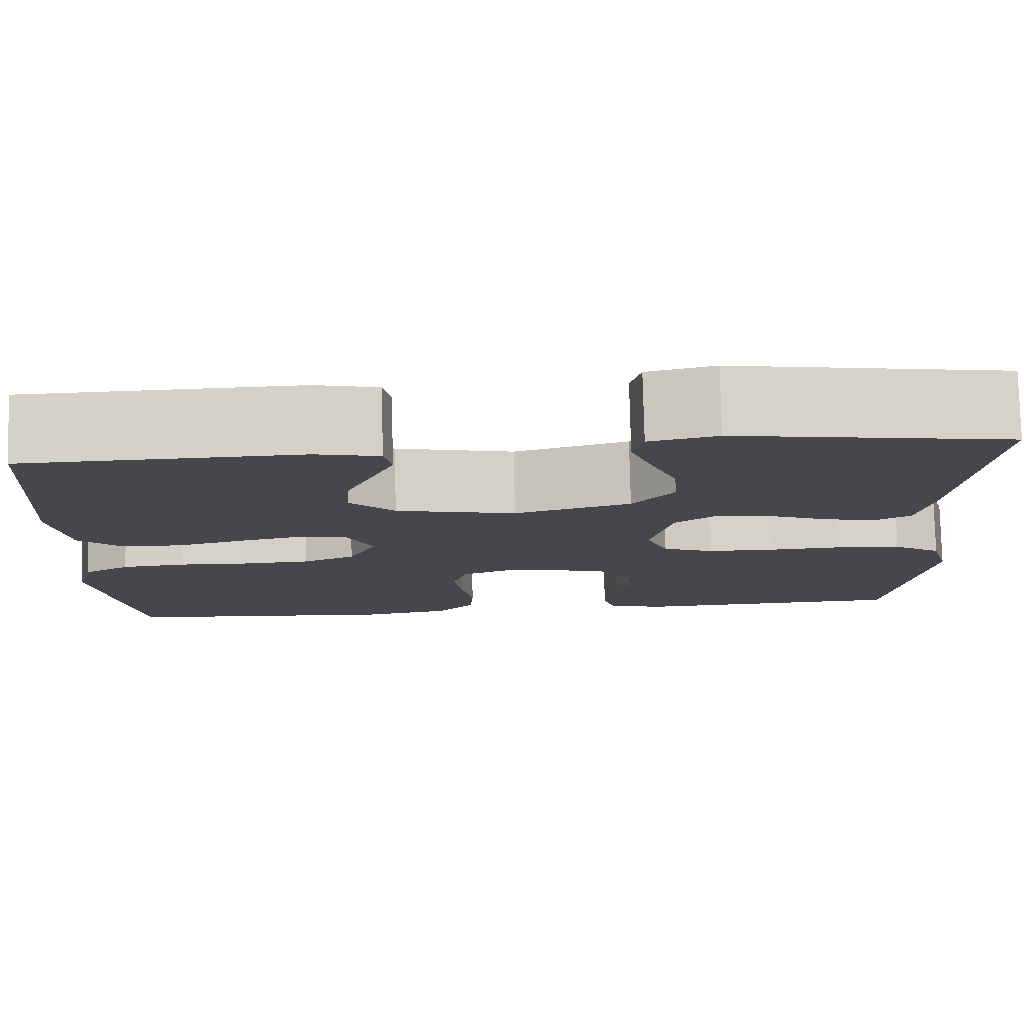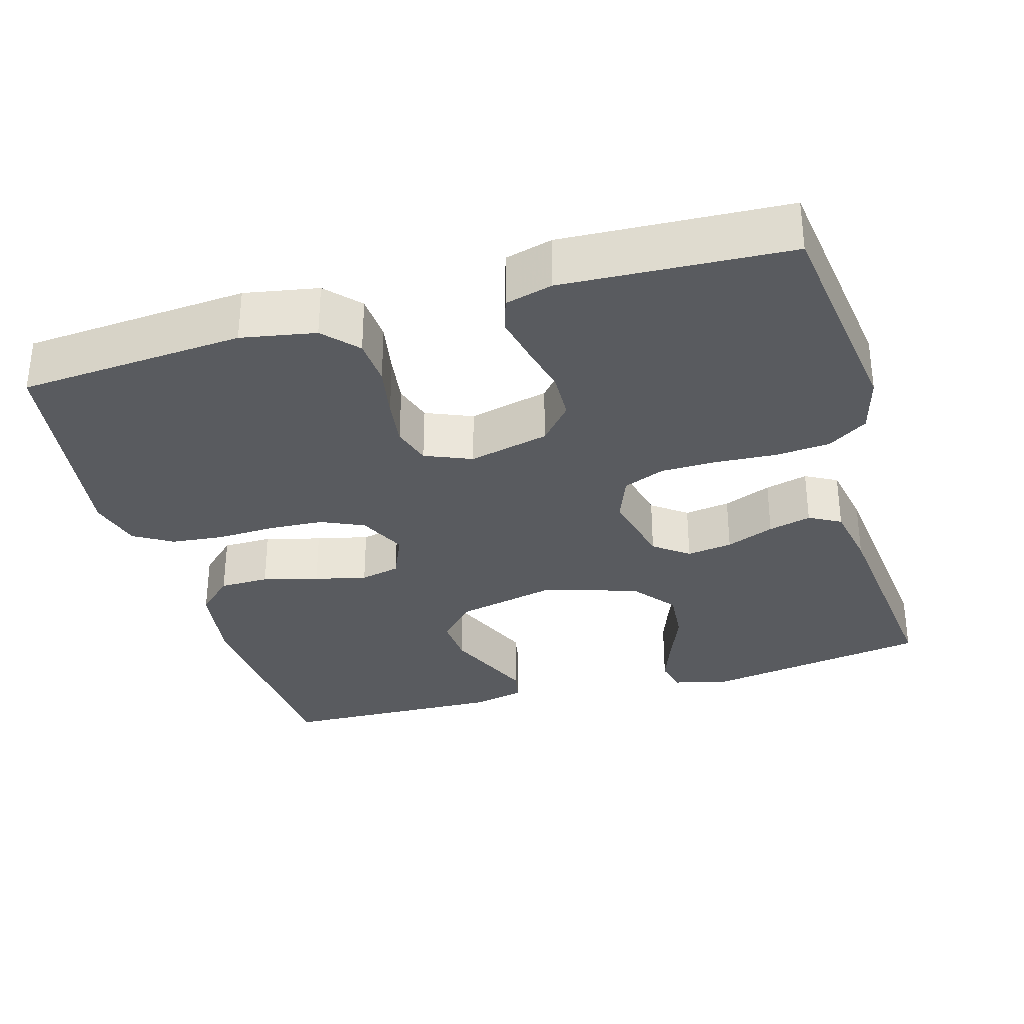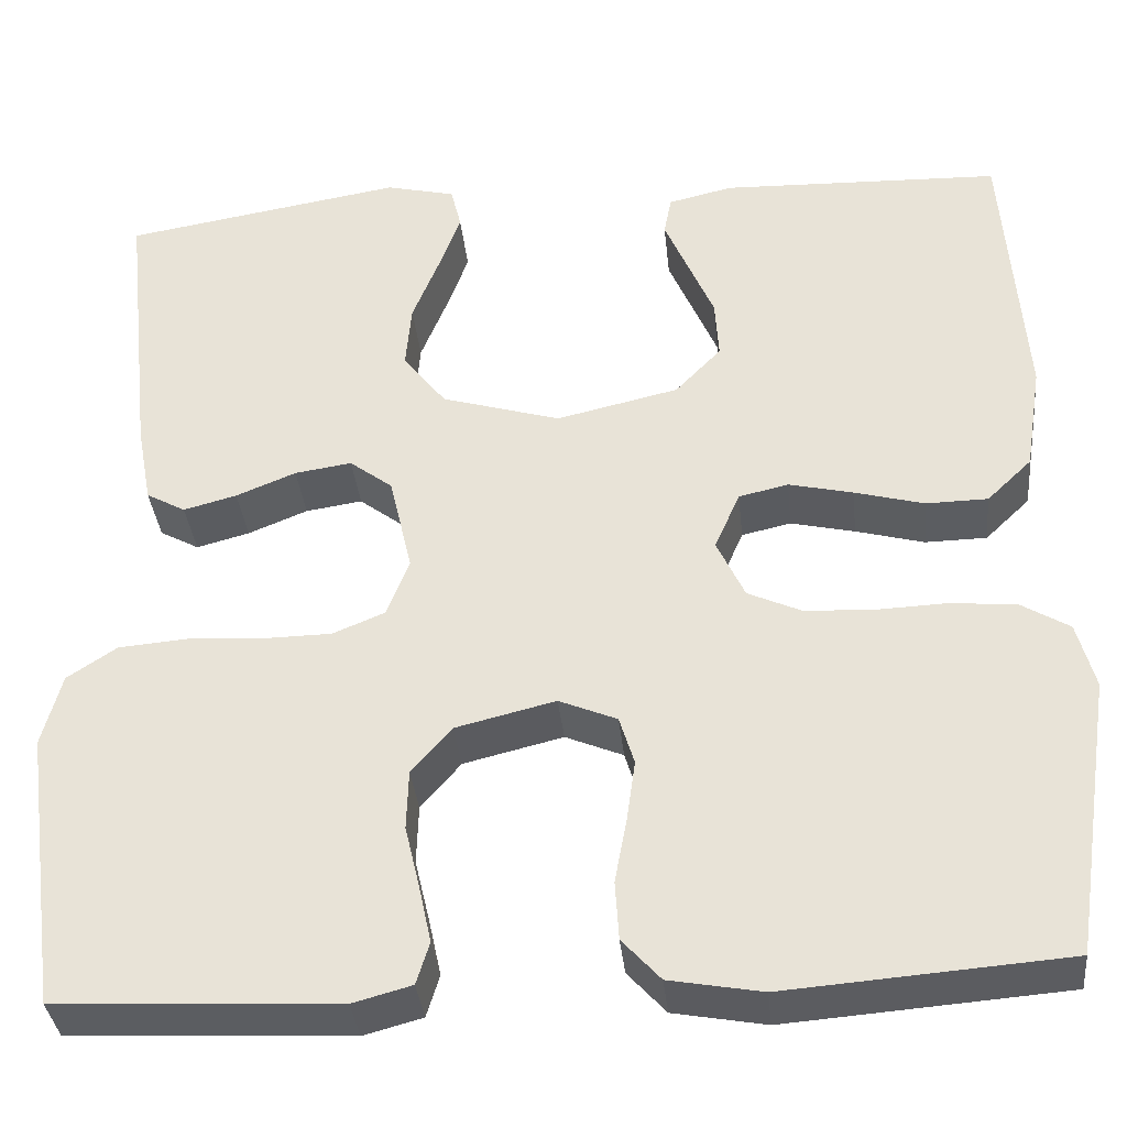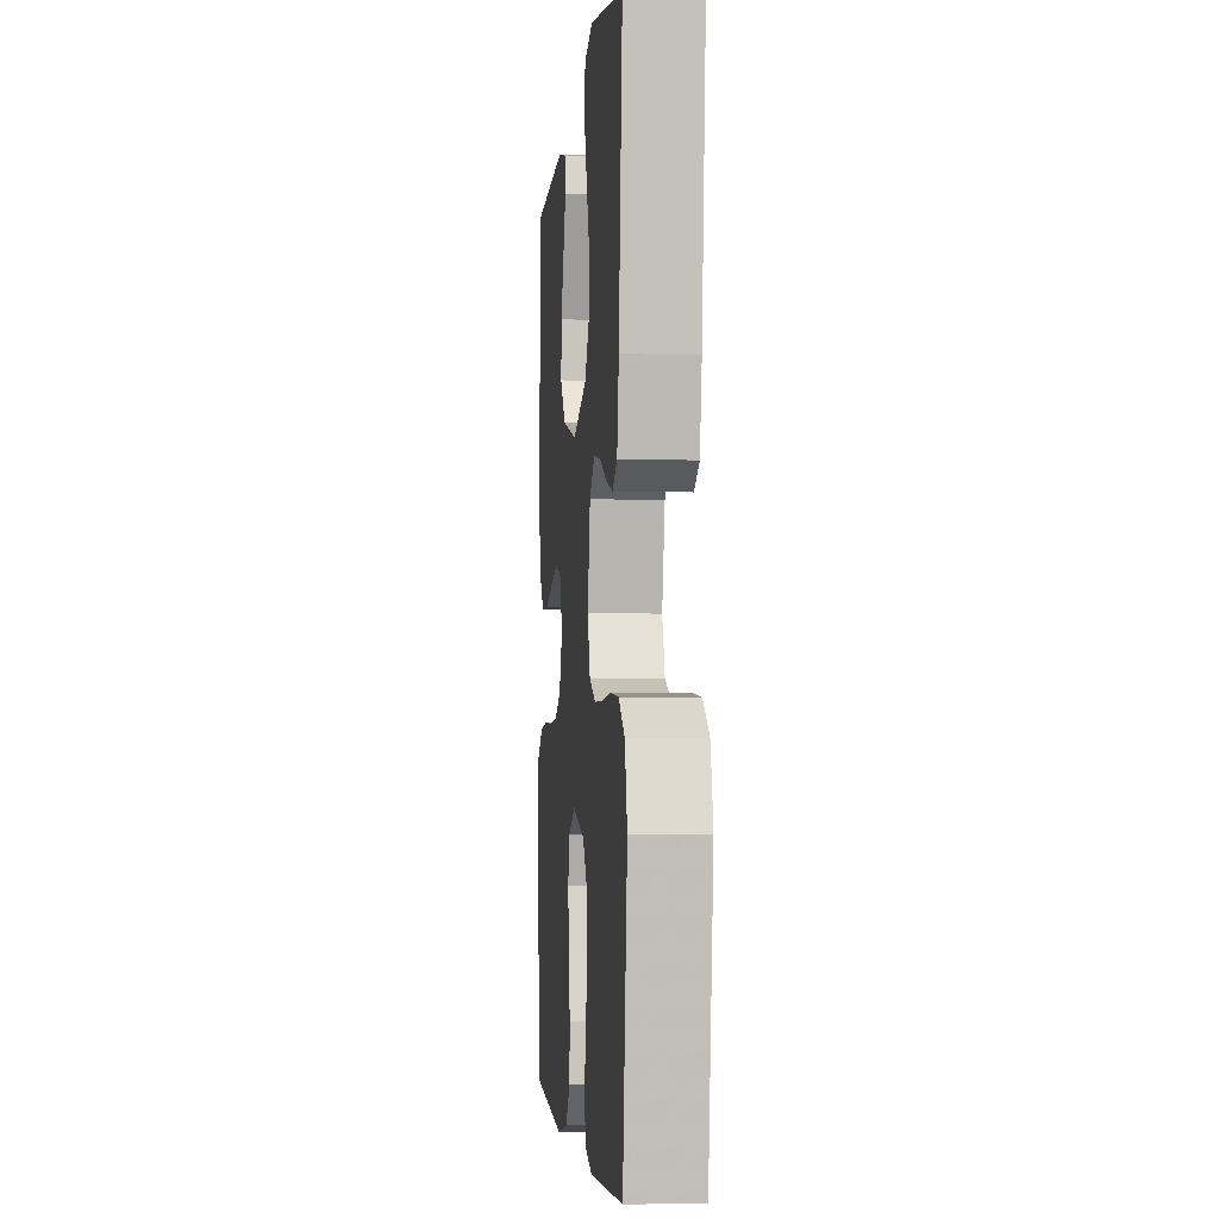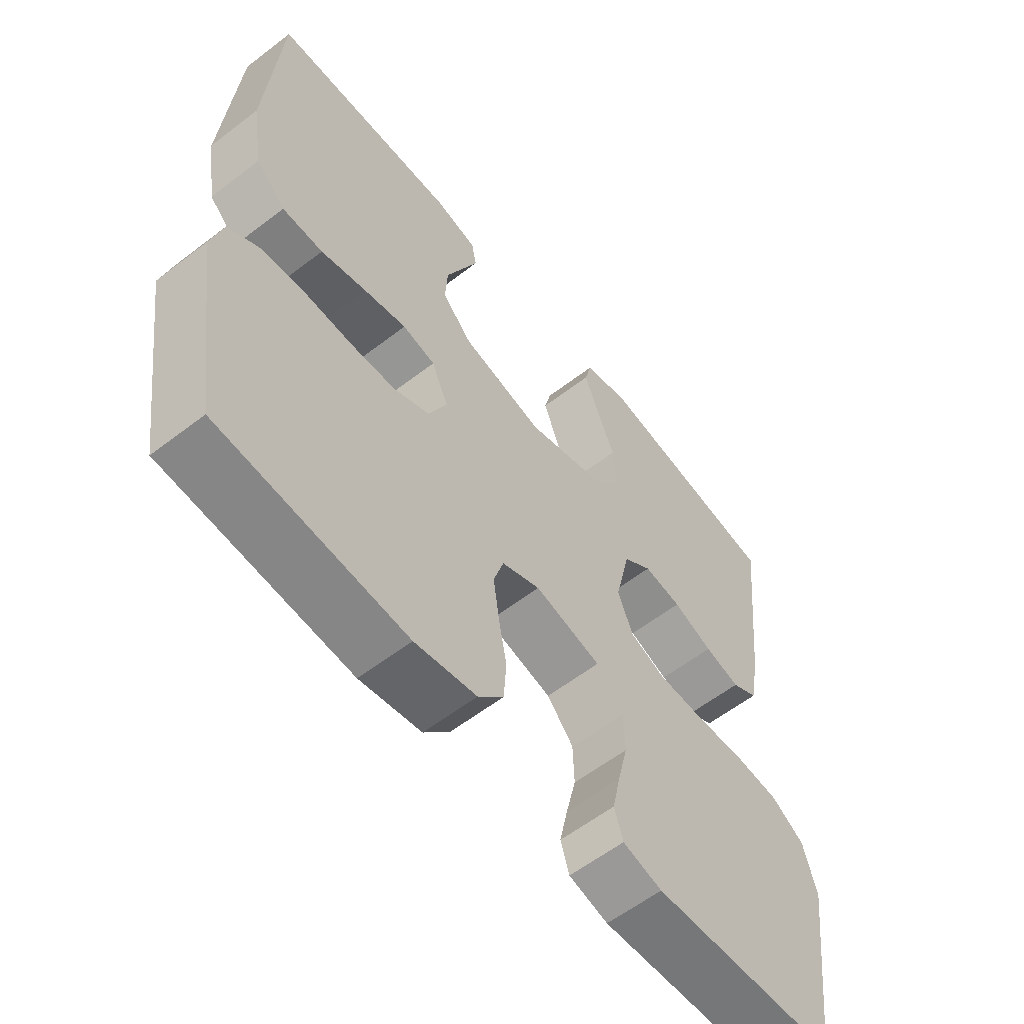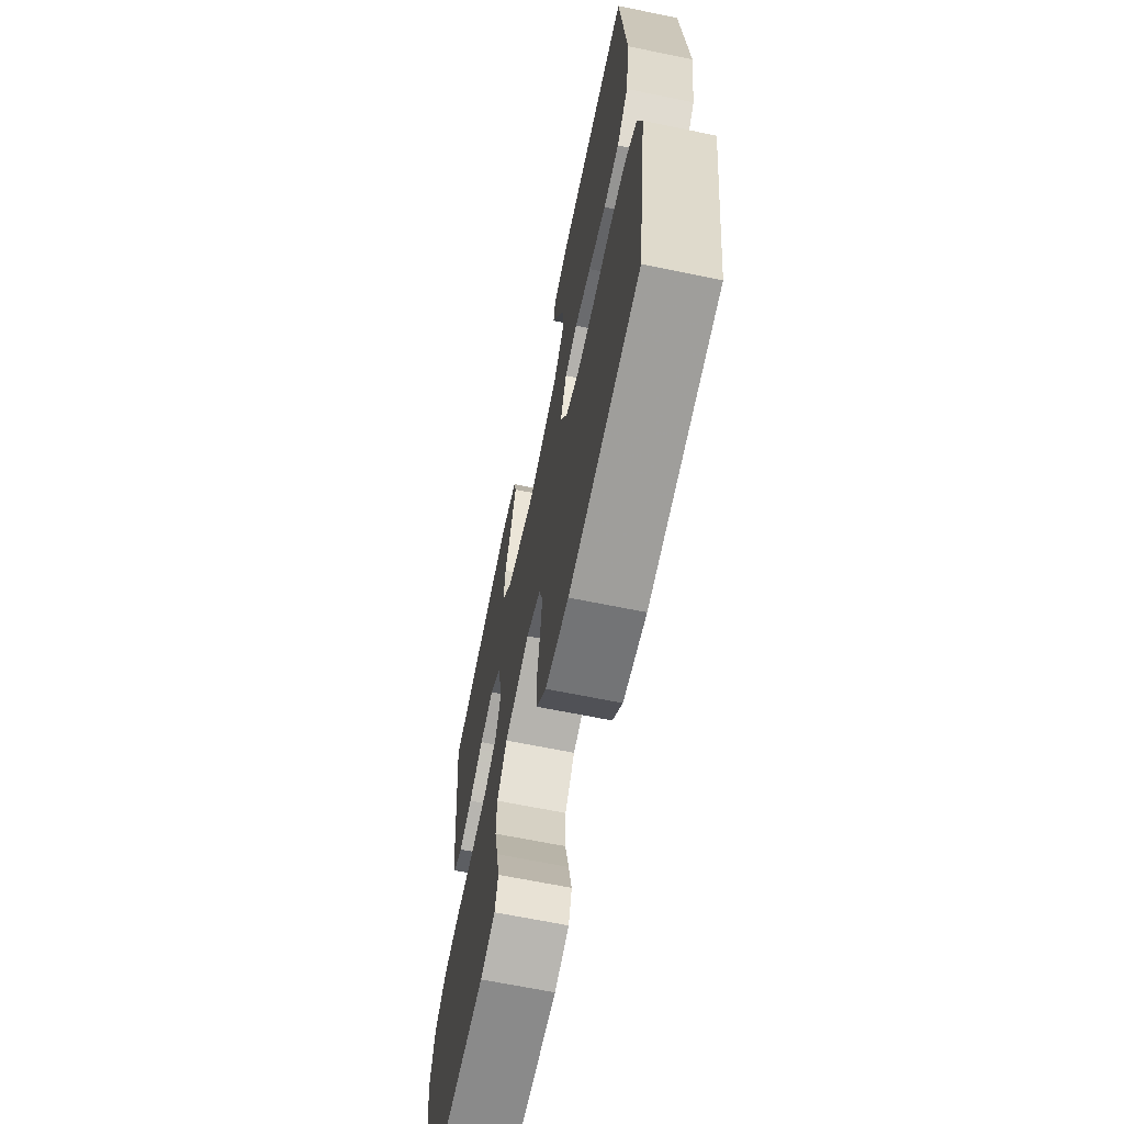
<metadata>
{"format":"obj","ext":"obj","renderer":"f3d","projection":"perspective","resolution":1024,"background":"white","views":[{"elev":78.9,"azim":178.6,"up":"+Z"},{"elev":-32.1,"azim":-163.9,"up":"+Y"},{"elev":-35.6,"azim":5.8,"up":"+Z"},{"elev":-3.3,"azim":-95.2,"up":"+Z"},{"elev":-59.1,"azim":128.4,"up":"+Z"},{"elev":-66.4,"azim":78.4,"up":"+Z"}]}
</metadata>
<code>
v -0.5 0.07 0.5
v -0.2 0.07 0.549
v -0.126 0.07 0.531
v -0.115 0.07 0.486
v -0.138 0.07 0.423
v -0.167 0.07 0.351
v -0.173 0.07 0.281
v -0.127 0.07 0.222
v 0 0.07 0.184
v 0.131 0.07 0.214
v 0.18 0.07 0.265
v 0.176 0.07 0.329
v 0.148 0.07 0.394
v 0.123 0.07 0.452
v 0.131 0.07 0.494
v 0.2 0.07 0.51
v 0.5 0.07 0.5
v 0.522 0.07 0.2
v 0.504 0.07 0.085
v 0.456 0.07 0.039
v 0.39 0.07 0.038
v 0.316 0.07 0.058
v 0.247 0.07 0.074
v 0.194 0.07 0.062
v 0.167 0.07 0
v 0.197 0.07 -0.064
v 0.254 0.07 -0.09
v 0.327 0.07 -0.094
v 0.405 0.07 -0.091
v 0.475 0.07 -0.098
v 0.526 0.07 -0.129
v 0.545 0.07 -0.2
v 0.5 0.07 -0.5
v 0.2 0.07 -0.523
v 0.101 0.07 -0.505
v 0.06 0.07 -0.46
v 0.056 0.07 -0.397
v 0.069 0.07 -0.327
v 0.078 0.07 -0.262
v 0.062 0.07 -0.21
v 0 0.07 -0.184
v -0.107 0.07 -0.21
v -0.15 0.07 -0.26
v -0.152 0.07 -0.324
v -0.136 0.07 -0.392
v -0.123 0.07 -0.453
v -0.137 0.07 -0.498
v -0.2 0.07 -0.515
v -0.5 0.07 -0.5
v -0.54 0.07 -0.2
v -0.519 0.07 -0.122
v -0.466 0.07 -0.087
v -0.393 0.07 -0.081
v -0.312 0.07 -0.086
v -0.238 0.07 -0.085
v -0.182 0.07 -0.062
v -0.158 0.07 0
v -0.182 0.07 0.105
v -0.228 0.07 0.14
v -0.289 0.07 0.131
v -0.353 0.07 0.105
v -0.41 0.07 0.09
v -0.452 0.07 0.113
v -0.468 0.07 0.2
v -0.5 0 0.5
v -0.2 0 0.549
v -0.126 0 0.531
v -0.115 0 0.486
v -0.138 0 0.423
v -0.167 0 0.351
v -0.173 0 0.281
v -0.127 0 0.222
v 0 0 0.184
v 0.131 0 0.214
v 0.18 0 0.265
v 0.176 0 0.329
v 0.148 0 0.394
v 0.123 0 0.452
v 0.131 0 0.494
v 0.2 0 0.51
v 0.5 0 0.5
v 0.522 0 0.2
v 0.504 0 0.085
v 0.456 0 0.039
v 0.39 0 0.038
v 0.316 0 0.058
v 0.247 0 0.074
v 0.194 0 0.062
v 0.167 0 0
v 0.197 0 -0.064
v 0.254 0 -0.09
v 0.327 0 -0.094
v 0.405 0 -0.091
v 0.475 0 -0.098
v 0.526 0 -0.129
v 0.545 0 -0.2
v 0.5 0 -0.5
v 0.2 0 -0.523
v 0.101 0 -0.505
v 0.06 0 -0.46
v 0.056 0 -0.397
v 0.069 0 -0.327
v 0.078 0 -0.262
v 0.062 0 -0.21
v 0 0 -0.184
v -0.107 0 -0.21
v -0.15 0 -0.26
v -0.152 0 -0.324
v -0.136 0 -0.392
v -0.123 0 -0.453
v -0.137 0 -0.498
v -0.2 0 -0.515
v -0.5 0 -0.5
v -0.54 0 -0.2
v -0.519 0 -0.122
v -0.466 0 -0.087
v -0.393 0 -0.081
v -0.312 0 -0.086
v -0.238 0 -0.085
v -0.182 0 -0.062
v -0.158 0 0
v -0.182 0 0.105
v -0.228 0 0.14
v -0.289 0 0.131
v -0.353 0 0.105
v -0.41 0 0.09
v -0.452 0 0.113
v -0.468 0 0.2
f 4 5 6
f 3 4 6
f 2 3 6
f 1 2 6
f 64 1 6
f 63 64 6
f 62 63 6
f 61 62 6
f 60 61 6
f 59 60 6 7
f 58 59 7 8
f 57 58 8 9
f 56 57 9 10
f 52 53 54
f 51 52 54
f 50 51 54
f 49 50 54
f 48 49 54
f 47 48 54
f 46 47 54
f 45 46 54
f 44 45 54
f 43 44 54 55
f 42 43 55 56
f 36 37 38
f 35 36 38
f 34 35 38
f 33 34 38
f 32 33 38
f 31 32 38
f 30 31 38
f 29 30 38
f 28 29 38
f 27 28 38 39
f 26 27 39 40
f 20 21 22
f 19 20 22
f 18 19 22
f 17 18 22
f 16 17 22
f 15 16 22
f 14 15 22
f 13 14 22
f 12 13 22
f 11 12 22 23
f 10 11 23 24
f 10 24 25
f 56 10 25
f 42 56 25
f 41 42 25
f 25 26 40 41
f 70 69 68
f 70 68 67
f 70 67 66
f 70 66 65
f 70 65 128
f 70 128 127
f 70 127 126
f 70 126 125
f 70 125 124
f 71 70 124 123
f 72 71 123 122
f 73 72 122 121
f 74 73 121 120
f 118 117 116
f 118 116 115
f 118 115 114
f 118 114 113
f 118 113 112
f 118 112 111
f 118 111 110
f 118 110 109
f 118 109 108
f 119 118 108 107
f 120 119 107 106
f 102 101 100
f 102 100 99
f 102 99 98
f 102 98 97
f 102 97 96
f 102 96 95
f 102 95 94
f 102 94 93
f 102 93 92
f 103 102 92 91
f 104 103 91 90
f 86 85 84
f 86 84 83
f 86 83 82
f 86 82 81
f 86 81 80
f 86 80 79
f 86 79 78
f 86 78 77
f 86 77 76
f 87 86 76 75
f 88 87 75 74
f 89 88 74
f 89 74 120
f 89 120 106
f 89 106 105
f 105 104 90 89
f 1 65 66 2
f 2 66 67 3
f 3 67 68 4
f 4 68 69 5
f 5 69 70 6
f 6 70 71 7
f 7 71 72 8
f 8 72 73 9
f 9 73 74 10
f 10 74 75 11
f 11 75 76 12
f 12 76 77 13
f 13 77 78 14
f 14 78 79 15
f 15 79 80 16
f 16 80 81 17
f 17 81 82 18
f 18 82 83 19
f 19 83 84 20
f 20 84 85 21
f 21 85 86 22
f 22 86 87 23
f 23 87 88 24
f 24 88 89 25
f 25 89 90 26
f 26 90 91 27
f 27 91 92 28
f 28 92 93 29
f 29 93 94 30
f 30 94 95 31
f 31 95 96 32
f 32 96 97 33
f 33 97 98 34
f 34 98 99 35
f 35 99 100 36
f 36 100 101 37
f 37 101 102 38
f 38 102 103 39
f 39 103 104 40
f 40 104 105 41
f 41 105 106 42
f 42 106 107 43
f 43 107 108 44
f 44 108 109 45
f 45 109 110 46
f 46 110 111 47
f 47 111 112 48
f 48 112 113 49
f 49 113 114 50
f 50 114 115 51
f 51 115 116 52
f 52 116 117 53
f 53 117 118 54
f 54 118 119 55
f 55 119 120 56
f 56 120 121 57
f 57 121 122 58
f 58 122 123 59
f 59 123 124 60
f 60 124 125 61
f 61 125 126 62
f 62 126 127 63
f 63 127 128 64
f 64 128 65 1

</code>
